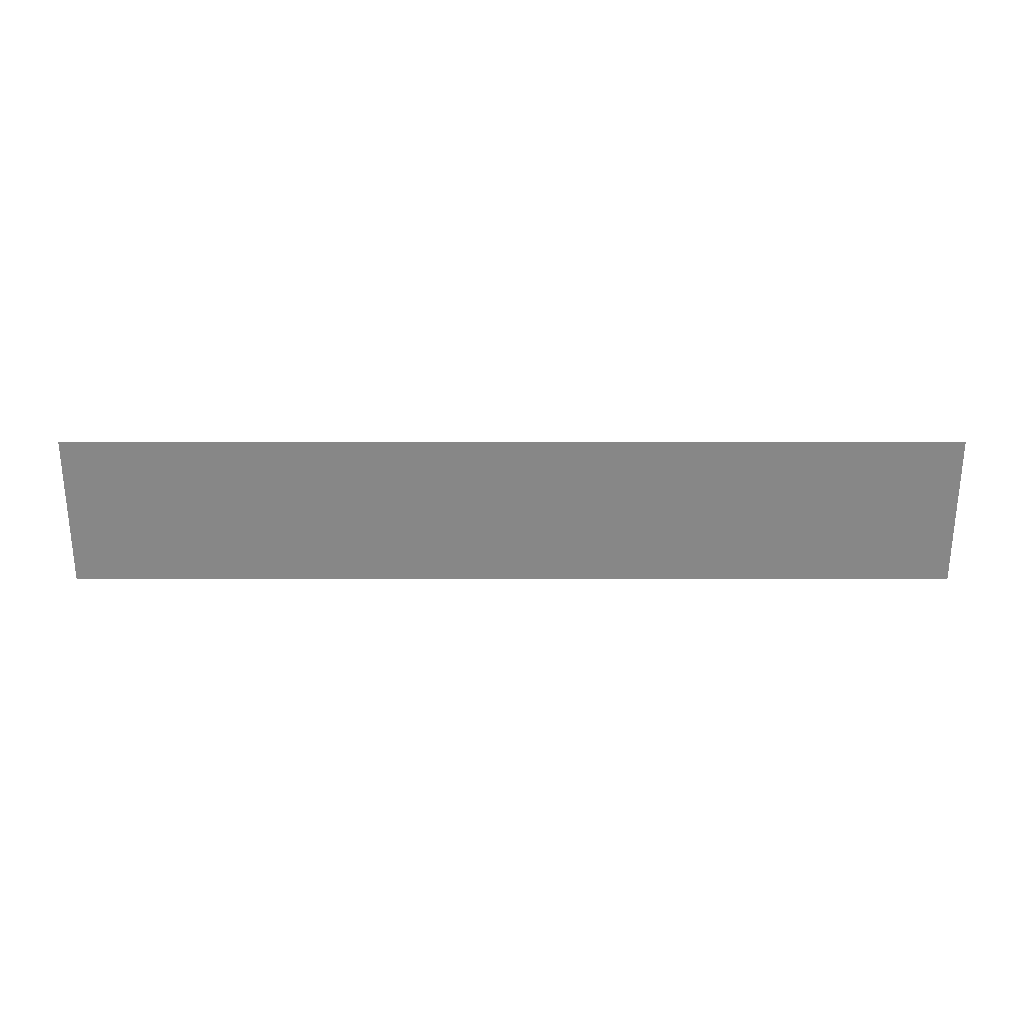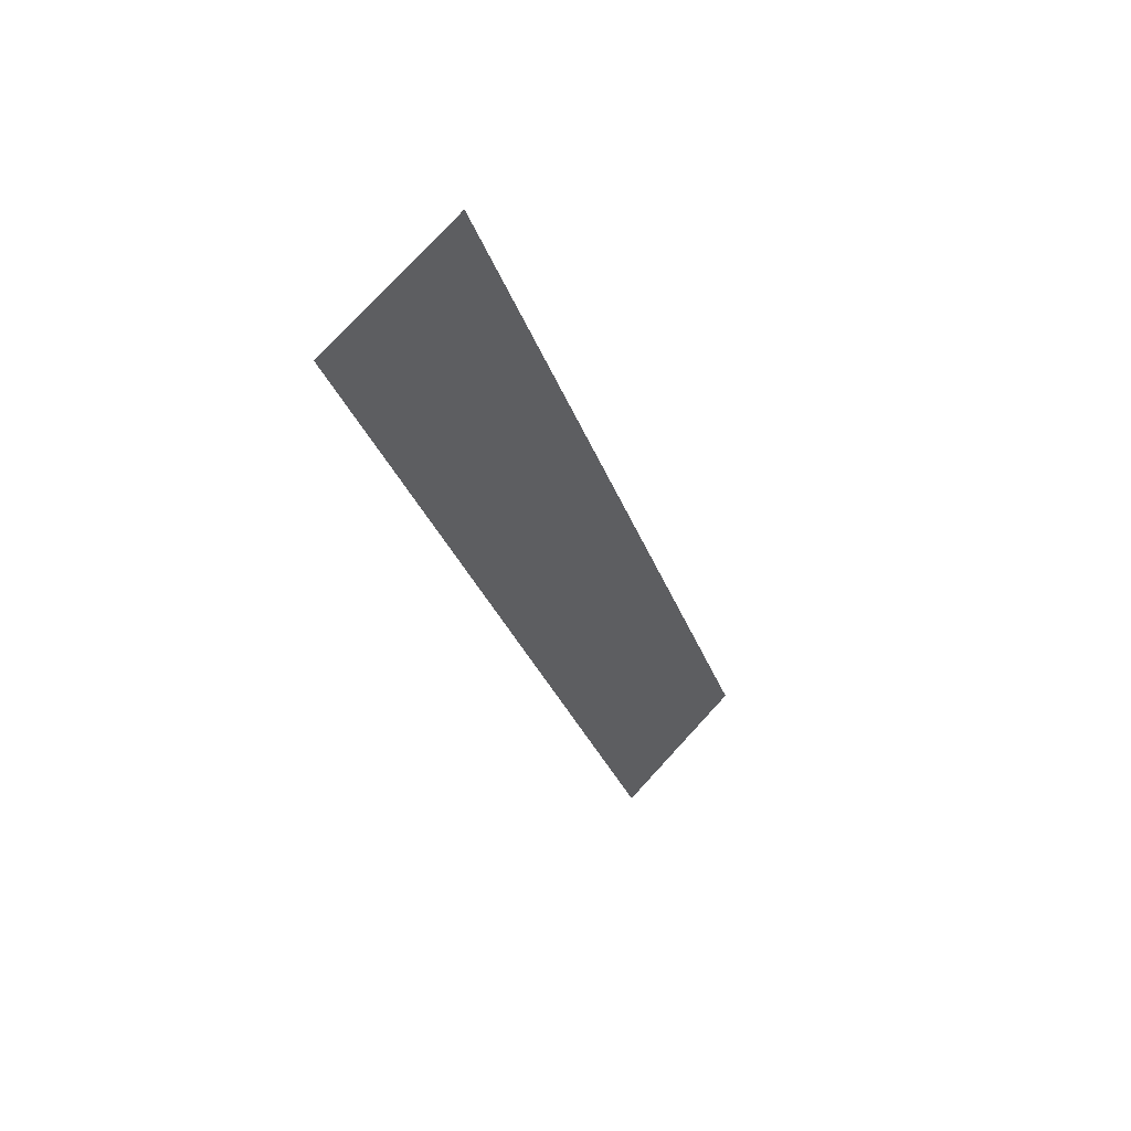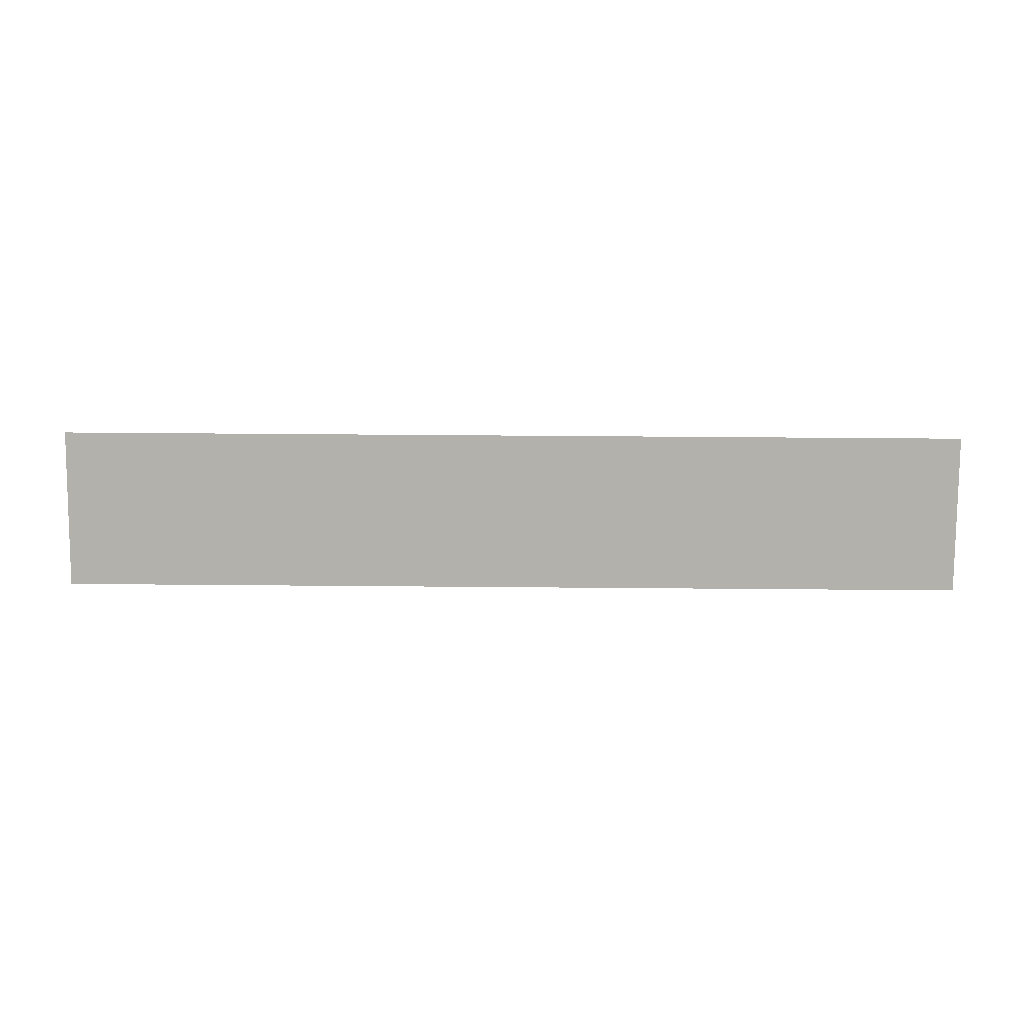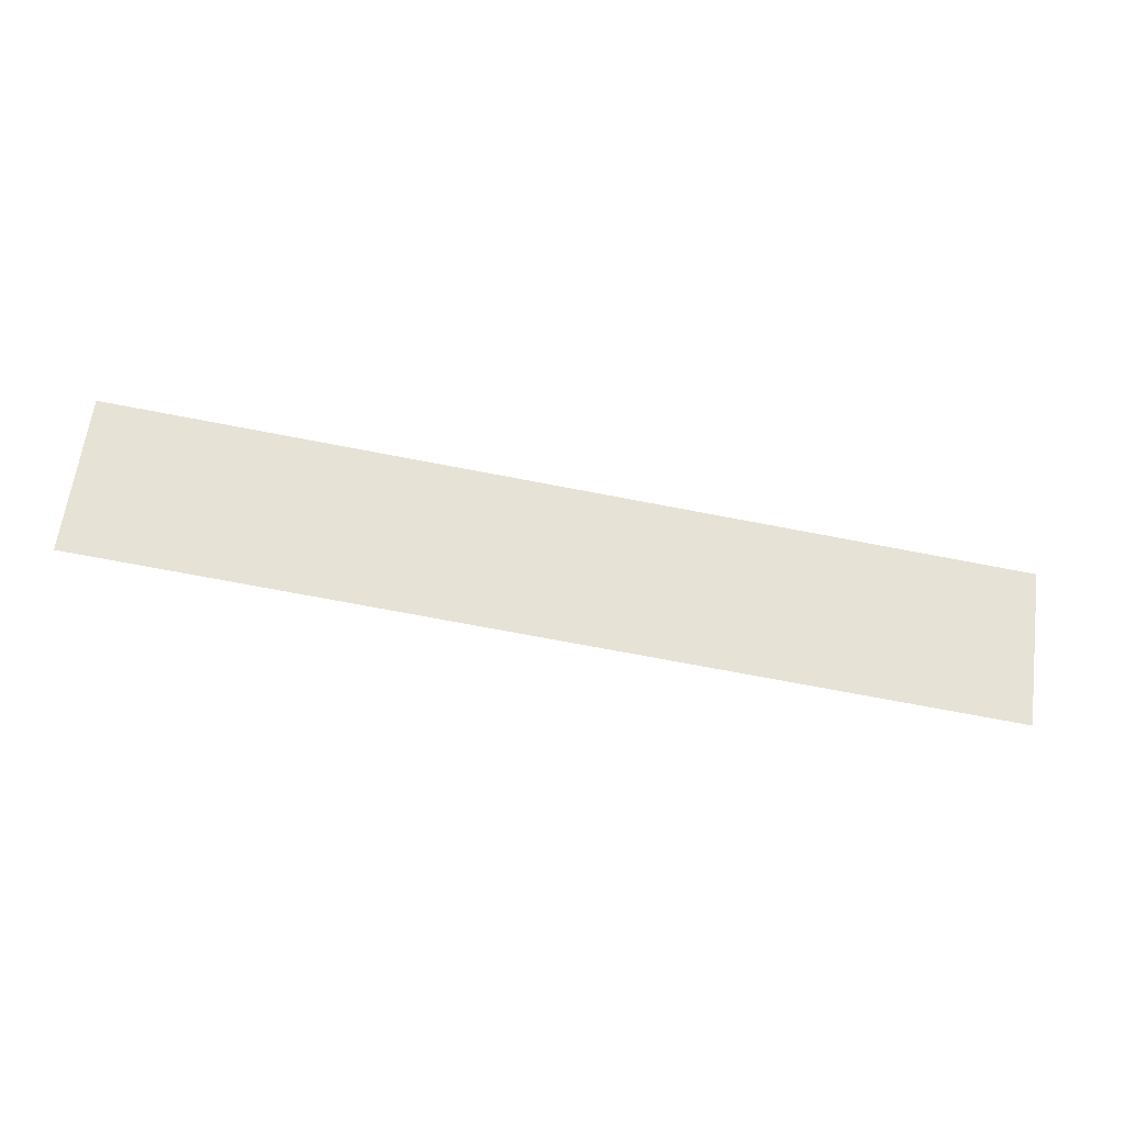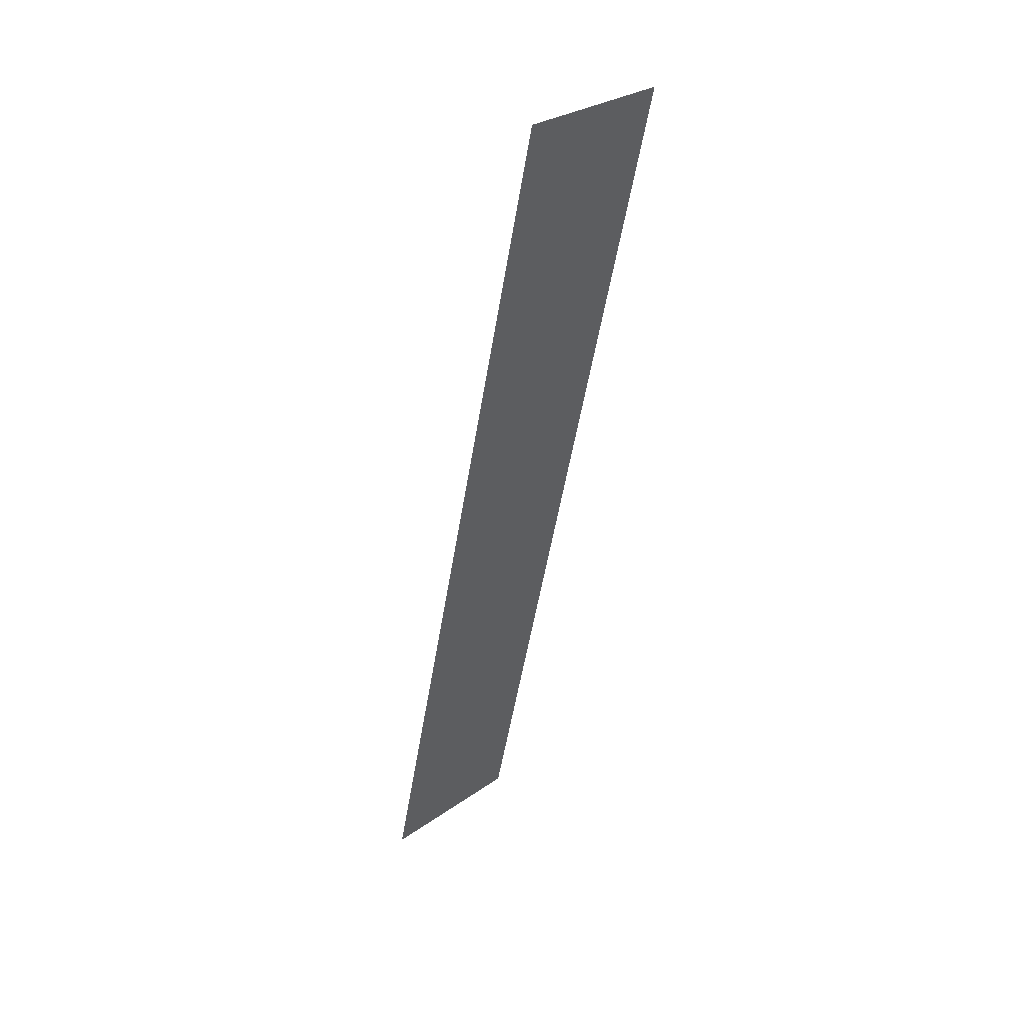
<metadata>
{"format":"obj","ext":"obj","renderer":"f3d","projection":"perspective","resolution":1024,"background":"white","views":[{"elev":72.7,"azim":0.0,"up":"+Z"},{"elev":-27.9,"azim":-73.7,"up":"+Y"},{"elev":55.9,"azim":0.5,"up":"+Z"},{"elev":-71.1,"azim":-10.9,"up":"+Y"},{"elev":-51.4,"azim":-99.1,"up":"+Y"}]}
</metadata>
<code>
v 12.7 39.69 1.615
v 12.7 41.25 3.175
v 0 41.25 3.175
v 0 39.69 1.615
f 2 1 3
f 1 4 3

</code>
